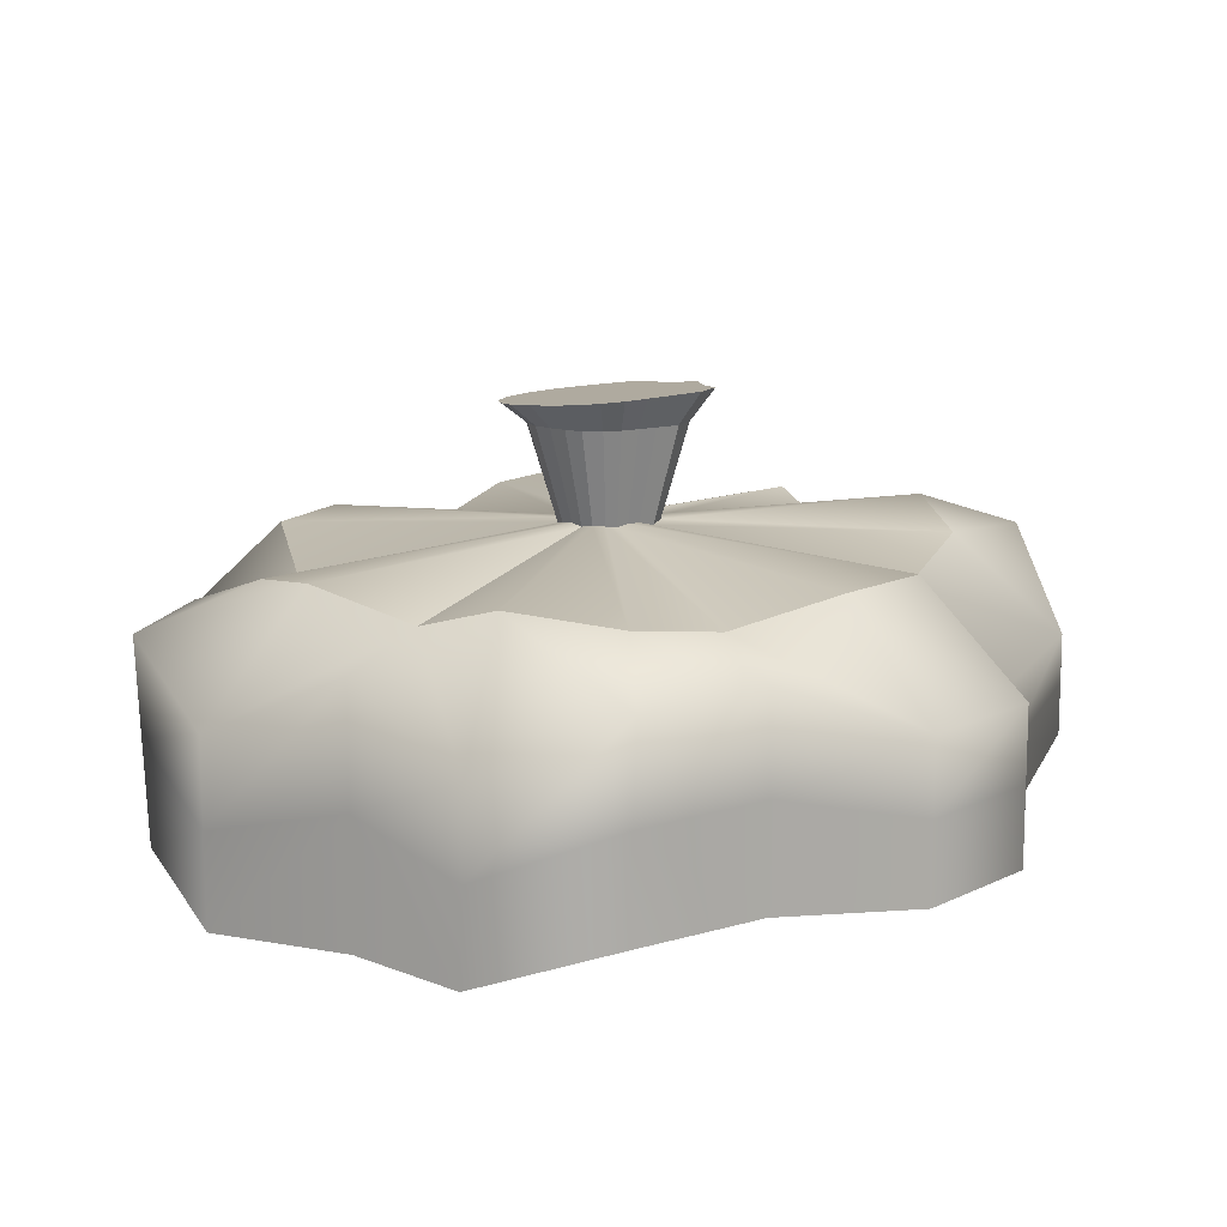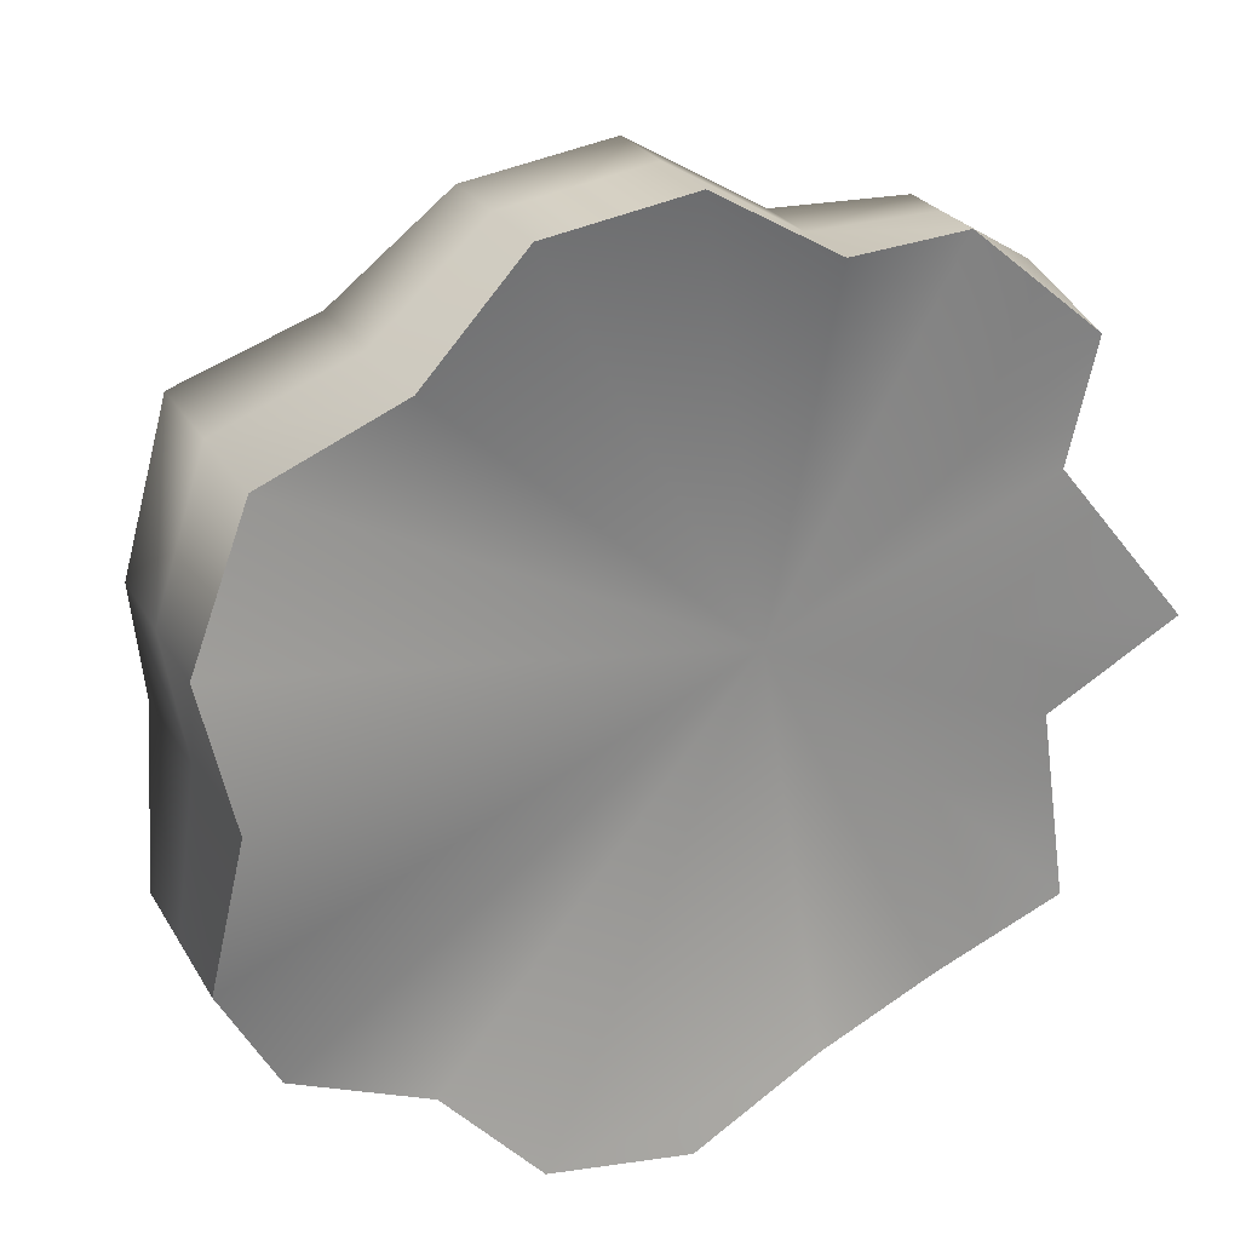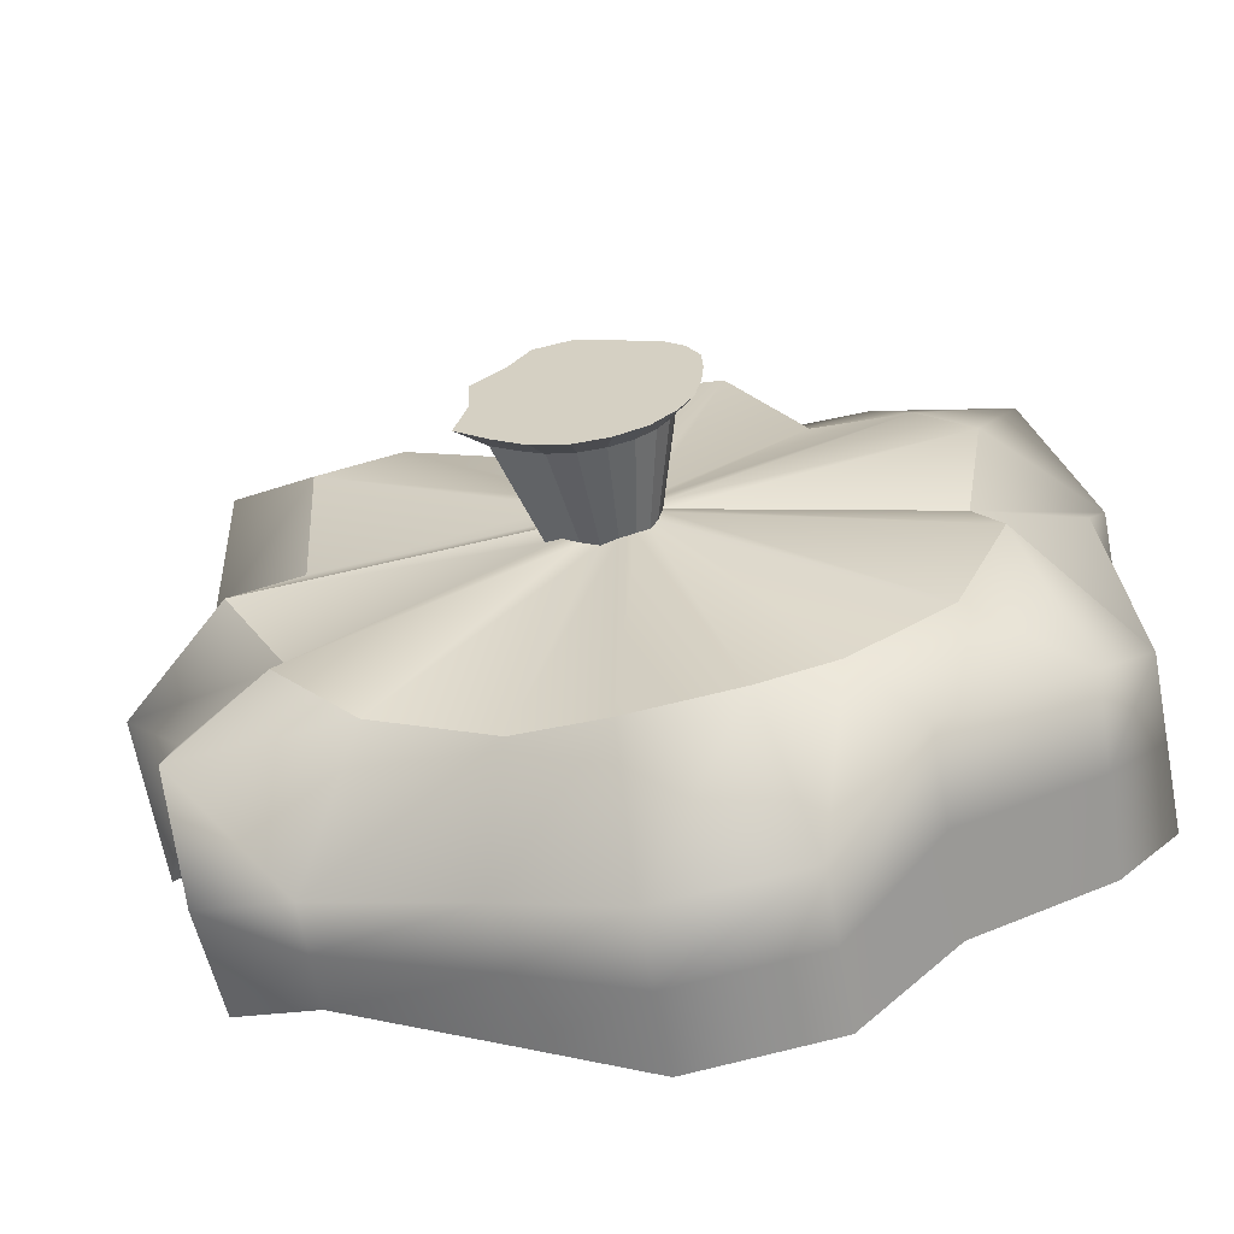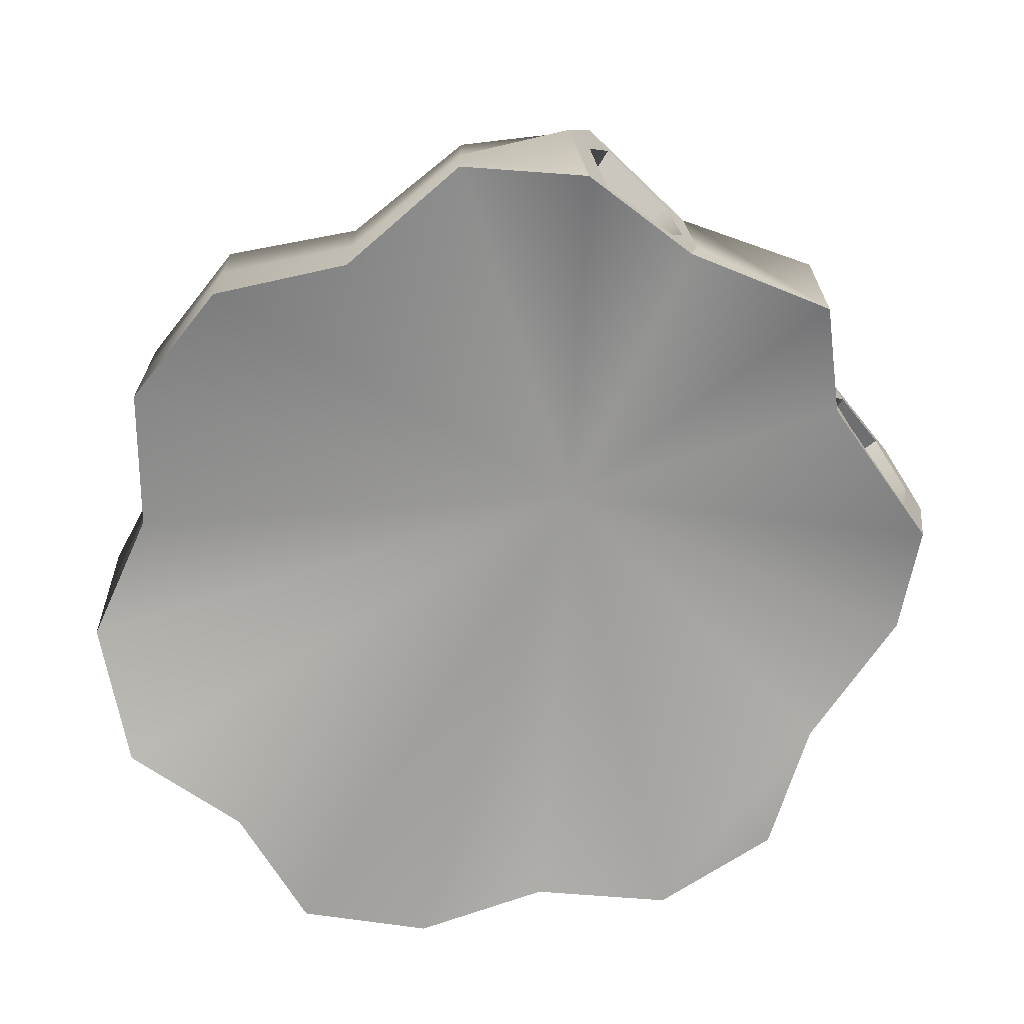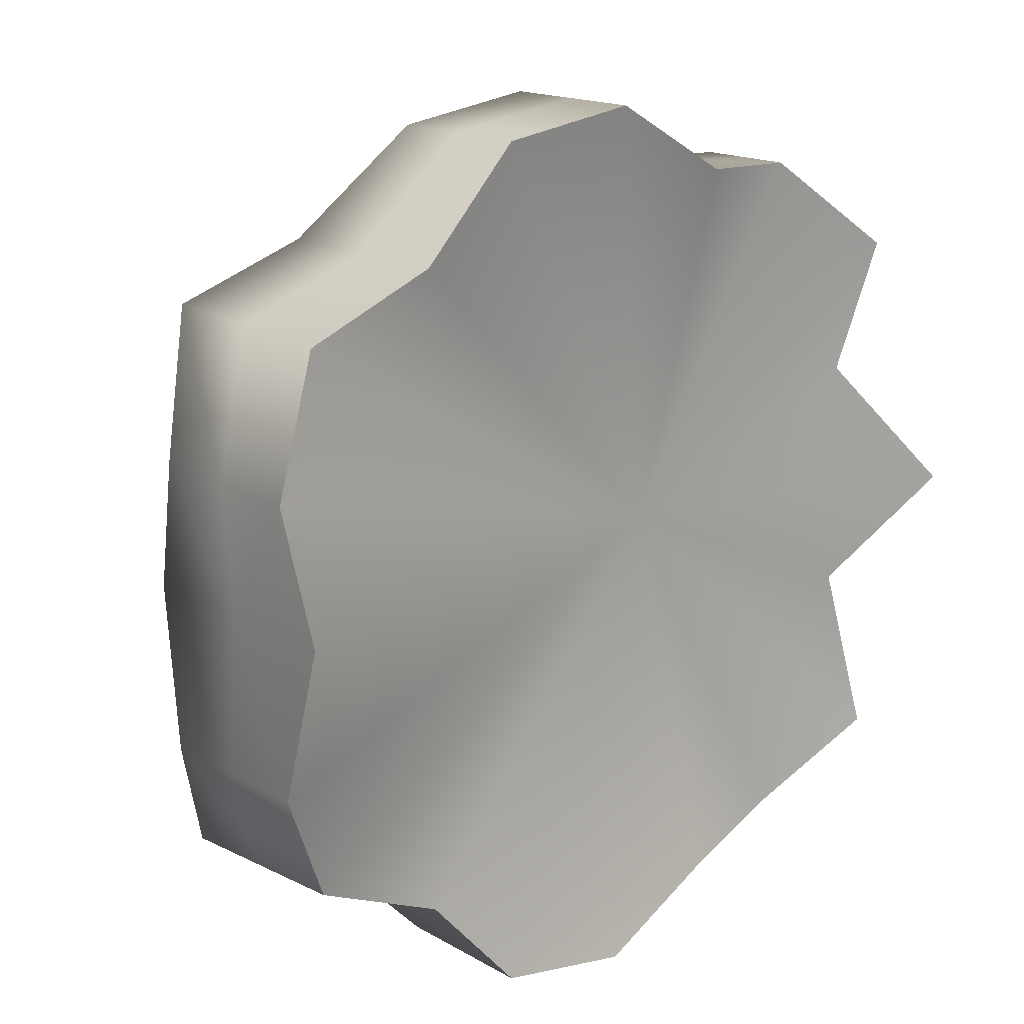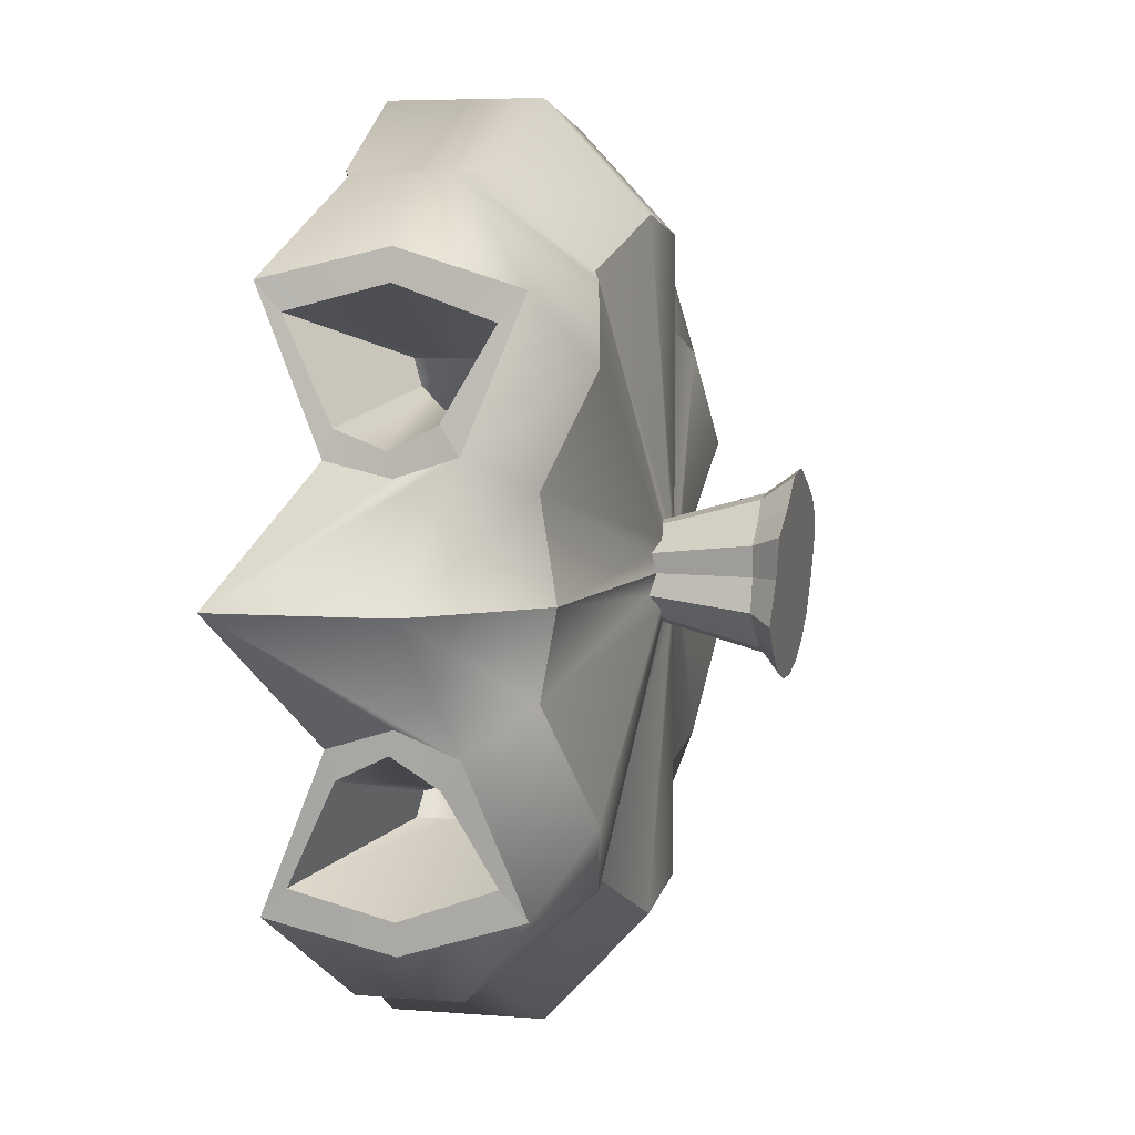
<metadata>
{"format":"obj","ext":"obj","renderer":"f3d","projection":"perspective","resolution":1024,"background":"white","views":[{"elev":12.4,"azim":-57.3,"up":"+Y"},{"elev":25.9,"azim":-24.6,"up":"+Z"},{"elev":-63.9,"azim":-169.9,"up":"+Z"},{"elev":-67.9,"azim":42.9,"up":"+Y"},{"elev":16.2,"azim":-40.2,"up":"+Z"},{"elev":5.5,"azim":104.5,"up":"+Z"}]}
</metadata>
<code>
g default
v 0.6263 1.071 -0.1905
v 0.6079 1.181 -0.4195
v 0.4417 1.138 -0.5799
v 0.2015 1.071 -0.6005
v -0 1.138 -0.7184
v -0.2322 1.138 -0.6829
v -0.3918 1.071 -0.5098
v -0.6013 1.104 -0.4283
v -0.7146 1.138 -0.2173
v -0.6645 1.071 0.006791
v 0.7514 1.138 0.006791
v 0.8411 0.9828 -0.2647
v 1 0.9123 0.006791
v -0.8834 1.017 0.006791
v -0.9445 0.878 -0.3003
v -0.8152 1.013 -0.5804
v -0.5205 1.017 -0.6807
v -0.309 0.9123 -0.9111
v 0 0.9123 -0.9583
v 0.2692 0.8727 -0.8014
v 0.5878 0.9123 -0.774
v 0.809 1.1 -0.5605
v 0.8345 0.7223 -0.2558
v 1 0.5456 0.006791
v -0.8834 0.4806 0.006791
v -0.9511 0.4881 -0.2915
v -0.809 0.5757 -0.5605
v -0.5205 0.5763 -0.6807
v -0.309 0.5757 -0.9111
v -0 0.5757 -0.9583
v 0.2692 0.5763 -0.8014
v 0.5878 0.6919 -0.774
v 0.8029 0.5825 -0.5804
v 0.8077 0.637 -0.5223
v 0.8296 0.7403 -0.3139
v 0.8139 1.046 -0.5024
v 0.8362 0.9435 -0.3228
v 0.5194 0.7962 -0.4348
v 0.5238 0.813 -0.3815
v 0.5194 0.9306 -0.4348
v 0.3365 0.8459 -0.3903
v 1 0.5456 0.006791
v 0.6263 1.071 0.2041
v 0.6079 1.181 0.4331
v 0.4417 1.138 0.5935
v 0.2015 1.071 0.6141
v -0 1.138 0.732
v -0.2322 1.138 0.6965
v -0.3918 1.071 0.5234
v -0.6013 1.104 0.4419
v -0.7146 1.138 0.2309
v 0.8411 0.9828 0.2782
v -0.9445 0.878 0.3139
v -0.8152 1.013 0.594
v -0.5205 1.017 0.6943
v -0.309 0.9123 0.9247
v 0 0.9123 0.9719
v 0.2692 0.8727 0.815
v 0.5878 0.9123 0.7876
v 0.809 1.1 0.5741
v 0.8345 0.7223 0.2694
v -0.9511 0.4881 0.305
v -0.809 0.5757 0.5741
v -0.5205 0.5763 0.6943
v -0.309 0.5757 0.9247
v -0 0.5757 0.9719
v 0.2692 0.5763 0.815
v 0.5878 0.6919 0.7876
v 0.8029 0.5825 0.594
v 0.8077 0.637 0.5359
v 0.8296 0.7403 0.3275
v 0.8139 1.046 0.516
v 0.8362 0.9435 0.3363
v 0.5194 0.7962 0.4484
v 0.5238 0.813 0.395
v 0.5194 0.9306 0.4484
v 0.3365 0.8459 0.3489
v 0.2182 0.7521 0.006791
v 0.8379 0.8562 -0.2142
v 0.833 0.8447 -0.2634
v 0.4276 0.8299 -0.386
v 0.5194 0.8653 -0.4348
v 0.8109 0.847 -0.5742
v 0.806 0.8486 -0.6392
v 0.5878 0.8052 -0.774
v 0.2692 0.7286 -0.8014
v -0 0.7487 -0.9583
v -0.309 0.7487 -0.9111
v -0.5205 0.8028 -0.6807
v -0.8122 0.8003 -0.5707
v -0.9477 0.6885 -0.296
v -0.8834 0.7563 0.006791
v -0.9477 0.6885 0.3096
v -0.8122 0.8003 0.5843
v -0.5205 0.8028 0.6943
v -0.309 0.7487 0.9247
v -0 0.7487 0.9719
v 0.2692 0.7286 0.815
v 0.5878 0.8052 0.7876
v 0.806 0.8486 0.6528
v 0.8109 0.847 0.5877
v 0.5194 0.8653 0.4484
v 0.4276 0.8299 0.3452
v 0.833 0.8447 0.2879
v 0.8379 0.8562 0.2387
v 0.1258 1.166 -0.03642
v 0.08989 1.181 -0.06613
v 0.05679 1.177 -0.08874
v 0.0198 1.17 -0.1002
v -0.01628 1.178 -0.09939
v -0.04905 1.179 -0.08902
v -0.07437 1.173 -0.06833
v -0.0902 1.178 -0.04517
v -0.09719 1.18 -0.01708
v -0.09992 1.175 0.008262
v -0.09868 1.18 0.03407
v -0.08544 1.178 0.05824
v -0.06653 1.175 0.07443
v -0.04243 1.18 0.0856
v -0.01636 1.18 0.09682
v 0.01767 1.171 0.1104
v 0.05594 1.177 0.1041
v 0.07905 1.181 0.07509
v 0.1136 1.168 0.04912
v 0.1116 1.177 0.008262
v 0.1326 1.385 -0.1056
v 0.08111 1.385 -0.1408
v 0.02362 1.385 -0.1586
v -0.03247 1.385 -0.1573
v -0.0834 1.385 -0.1412
v -0.1228 1.385 -0.109
v -0.1474 1.385 -0.07303
v -0.1582 1.385 -0.02937
v -0.1625 1.385 0.01001
v -0.1605 1.385 0.05013
v -0.14 1.385 0.08769
v -0.1106 1.385 0.1129
v -0.0731 1.385 0.1302
v -0.03259 1.385 0.1477
v 0.02031 1.385 0.1688
v 0.07979 1.385 0.159
v 0.1157 1.385 0.1139
v 0.1694 1.385 0.07352
v 0.1663 1.385 0.01001
v 0.1883 1.385 -0.05943
v 0.1721 1.429 -0.1407
v 0.1036 1.426 -0.187
v 0.02715 1.424 -0.2105
v -0.04747 1.424 -0.2088
v -0.1152 1.426 -0.1876
v -0.1676 1.429 -0.1452
v -0.2003 1.433 -0.0978
v -0.2148 1.437 -0.0403
v -0.2204 1.441 0.01157
v -0.2179 1.445 0.0644
v -0.1905 1.449 0.1139
v -0.1514 1.451 0.147
v -0.1015 1.453 0.1699
v -0.04763 1.455 0.1928
v 0.02275 1.457 0.2207
v 0.1019 1.456 0.2078
v 0.1497 1.451 0.1484
v 0.2211 1.447 0.09522
v 0.217 1.441 0.01157
v 0.2463 1.434 -0.07989
g PumpkinTop
f 13 12 1 11
f 15 14 10 9
f 16 15 9 8
f 17 16 8 7
f 18 17 7 6
f 19 18 6 5
f 20 19 5 4
f 21 20 4 3
f 22 21 3 2
f 12 22 2 1
f 24 42 23 79 12 13
f 91 92 14 15
f 90 91 15 16
f 89 90 16 17
f 88 89 17 18
f 87 88 18 19
f 86 87 19 20
f 85 86 20 21
f 84 85 21 22
f 81 82 40 41
f 23 33 34 35
f 83 84 22 36
f 22 12 37 36
f 12 79 80 37
f 35 34 38 39
f 82 83 36 40
f 36 37 41 40
f 37 80 81 41
f 31 78 29 30
f 13 11 43 52
f 53 51 10 14
f 54 50 51 53
f 55 49 50 54
f 56 48 49 55
f 57 47 48 56
f 58 46 47 57
f 59 45 46 58
f 60 44 45 59
f 52 43 44 60
f 24 13 52 105 61 42
f 92 93 53 14
f 93 94 54 53
f 94 95 55 54
f 95 96 56 55
f 96 97 57 56
f 97 98 58 57
f 98 99 59 58
f 99 100 60 59
f 102 103 77 76
f 61 71 70 69
f 100 101 72 60
f 60 72 73 52
f 52 73 104 105
f 71 75 74 70
f 101 102 76 72
f 72 76 77 73
f 73 77 103 104
f 78 67 66 65
f 33 78 32
f 42 61 78
f 78 65 64
f 28 78 27
f 42 78 23
f 23 78 33
f 78 68 67
f 78 61 69
f 78 62 25
f 26 78 25
f 27 78 26
f 78 63 62
f 78 64 63
f 29 78 28
f 80 79 23 35
f 81 80 35 39
f 39 38 82 81
f 34 83 82 38
f 33 84 83 34
f 33 32 85 84
f 32 31 86 85
f 31 30 87 86
f 30 29 88 87
f 29 28 89 88
f 28 27 90 89
f 27 26 91 90
f 26 25 92 91
f 62 93 92 25
f 63 94 93 62
f 64 95 94 63
f 65 96 95 64
f 66 97 96 65
f 67 98 97 66
f 68 99 98 67
f 69 100 99 68
f 69 70 101 100
f 70 74 102 101
f 75 103 102 74
f 104 103 75 71
f 105 104 71 61
f 78 69 68
f 32 78 31
f 1 2 107 106
f 2 3 108 107
f 3 4 109 108
f 4 5 110 109
f 5 6 111 110
f 6 7 112 111
f 7 8 113 112
f 8 9 114 113
f 9 10 115 114
f 51 116 115 10
f 50 117 116 51
f 49 118 117 50
f 48 119 118 49
f 47 120 119 48
f 46 121 120 47
f 45 122 121 46
f 44 123 122 45
f 43 124 123 44
f 11 125 124 43
f 11 1 106 125
f 146 147 148 149 150 151 152 153 154 155 156 157 158 159 160 161 162 163 164 165
f 107 108 127 126
f 108 109 128 127
f 109 110 129 128
f 110 111 130 129
f 111 112 131 130
f 112 113 132 131
f 113 114 133 132
f 114 115 134 133
f 115 116 135 134
f 116 117 136 135
f 117 118 137 136
f 118 119 138 137
f 119 120 139 138
f 120 121 140 139
f 121 122 141 140
f 122 123 142 141
f 123 124 143 142
f 124 125 144 143
f 125 106 145 144
f 106 107 126 145
f 126 127 147 146
f 127 128 148 147
f 128 129 149 148
f 129 130 150 149
f 130 131 151 150
f 131 132 152 151
f 132 133 153 152
f 133 134 154 153
f 134 135 155 154
f 135 136 156 155
f 136 137 157 156
f 137 138 158 157
f 138 139 159 158
f 139 140 160 159
f 140 141 161 160
f 141 142 162 161
f 142 143 163 162
f 143 144 164 163
f 144 145 165 164
f 145 126 146 165
g default
v 0.6263 0.04368 -0.1905
v 0.6079 -0.03274 -0.4195
v 0.4417 -0.03274 -0.5799
v 0.2015 0.04368 -0.6005
v -0 -0.03274 -0.7184
v -0.2322 -0.03274 -0.6829
v -0.3918 0.04368 -0.5098
v -0.6079 -0.03274 -0.4195
v -0.7146 -0.03274 -0.2173
v -0.6645 0.04368 0.006791
v -0.7146 -0.03274 0.2309
v -0.6079 -0.03274 0.4331
v -0.3918 0.04368 0.5234
v -0.2322 -0.03274 0.6965
v -0 -0.03274 0.732
v 0.2015 0.04368 0.6141
v 0.4417 -0.03274 0.5935
v 0.6079 -0.03274 0.4331
v 0.6263 0.04368 0.2041
v 0.7514 -0.03274 0.006791
v -0.002925 -0.05788 0.006791
v 0.8345 0.1899 -0.2558
v 0.809 0.213 -0.5605
v 0.5878 0.213 -0.774
v 0.2692 0.26 -0.8014
v 0 0.213 -0.9583
v -0.309 0.213 -0.9111
v -0.5205 0.26 -0.6807
v -0.809 0.213 -0.5605
v -0.9511 0.213 -0.2915
v -0.8834 0.26 0.006791
v -0.9511 0.213 0.305
v -0.809 0.213 0.5741
v -0.5205 0.26 0.6943
v -0.309 0.213 0.9247
v -0 0.213 0.9719
v 0.2692 0.26 0.815
v 0.5878 0.213 0.7876
v 0.809 0.213 0.5741
v 0.8345 0.1899 0.2694
v 1 0.1428 0.006791
v 0.8345 0.3725 -0.2558
v 0.809 0.3534 -0.5605
v 0.5878 0.5716 -0.774
v 0.2692 0.5758 -0.8014
v 0 0.5716 -0.9583
v -0.309 0.5716 -0.9111
v -0.5205 0.5758 -0.6807
v -0.809 0.5716 -0.5605
v -0.9511 0.6736 -0.2915
v -0.8834 0.6736 0.006791
v -0.9511 0.6736 0.305
v -0.809 0.5716 0.5741
v -0.5205 0.5758 0.6943
v -0.309 0.5716 0.9247
v -0 0.5716 0.9719
v 0.2692 0.5758 0.815
v 0.5878 0.5716 0.7876
v 0.809 0.3534 0.5741
v 0.8345 0.3725 0.2694
v 1 0.1716 0.006791
v 0.2692 0.3296 -0.04567

</code>
